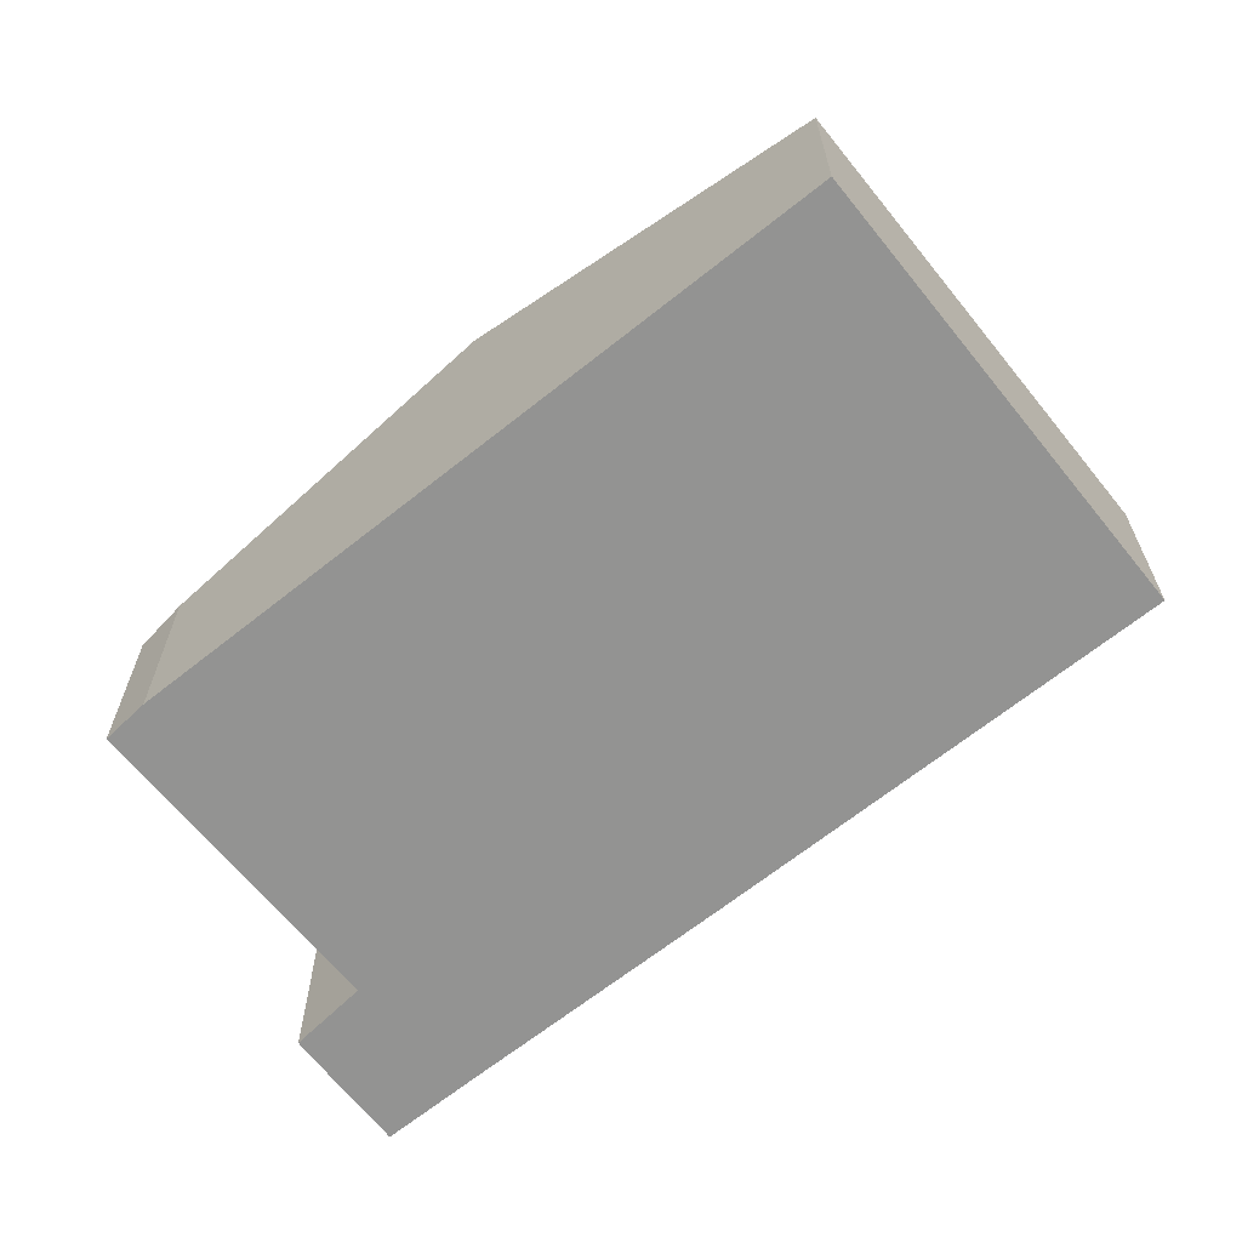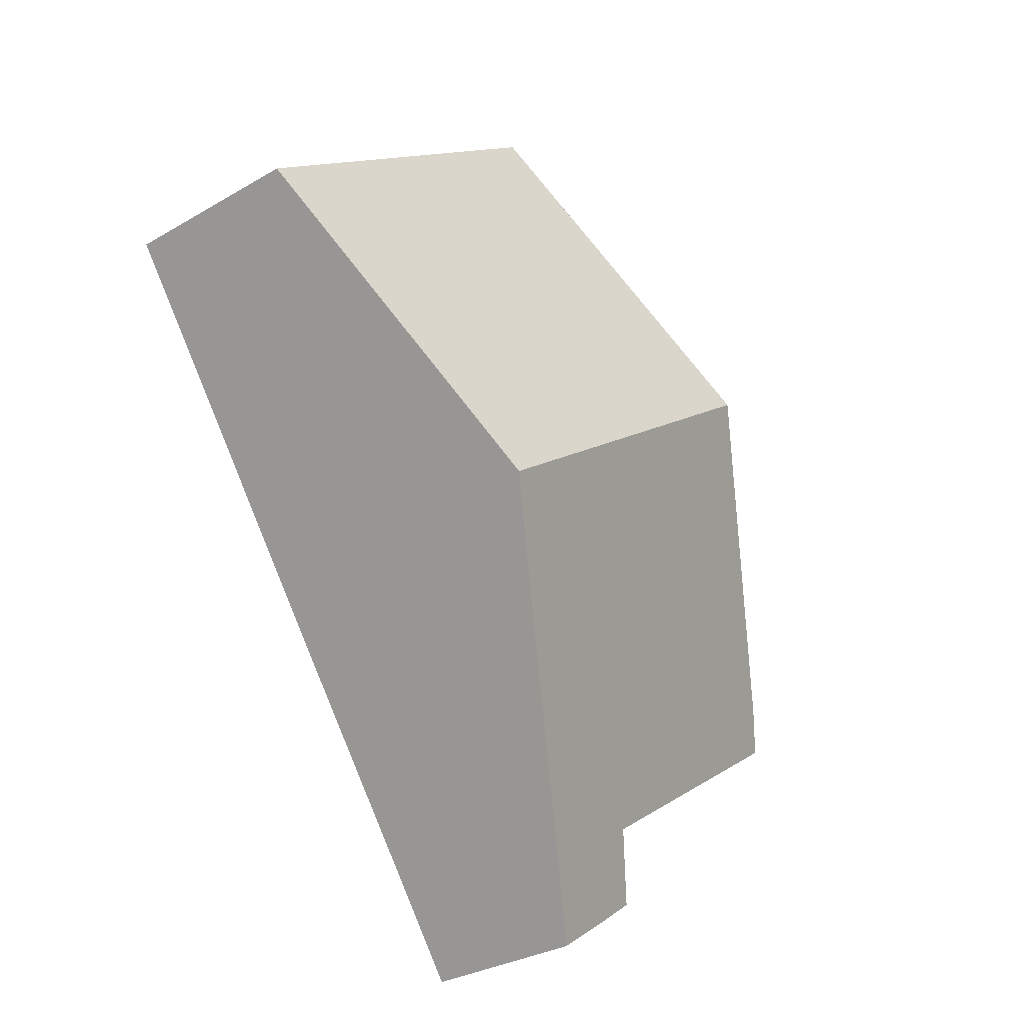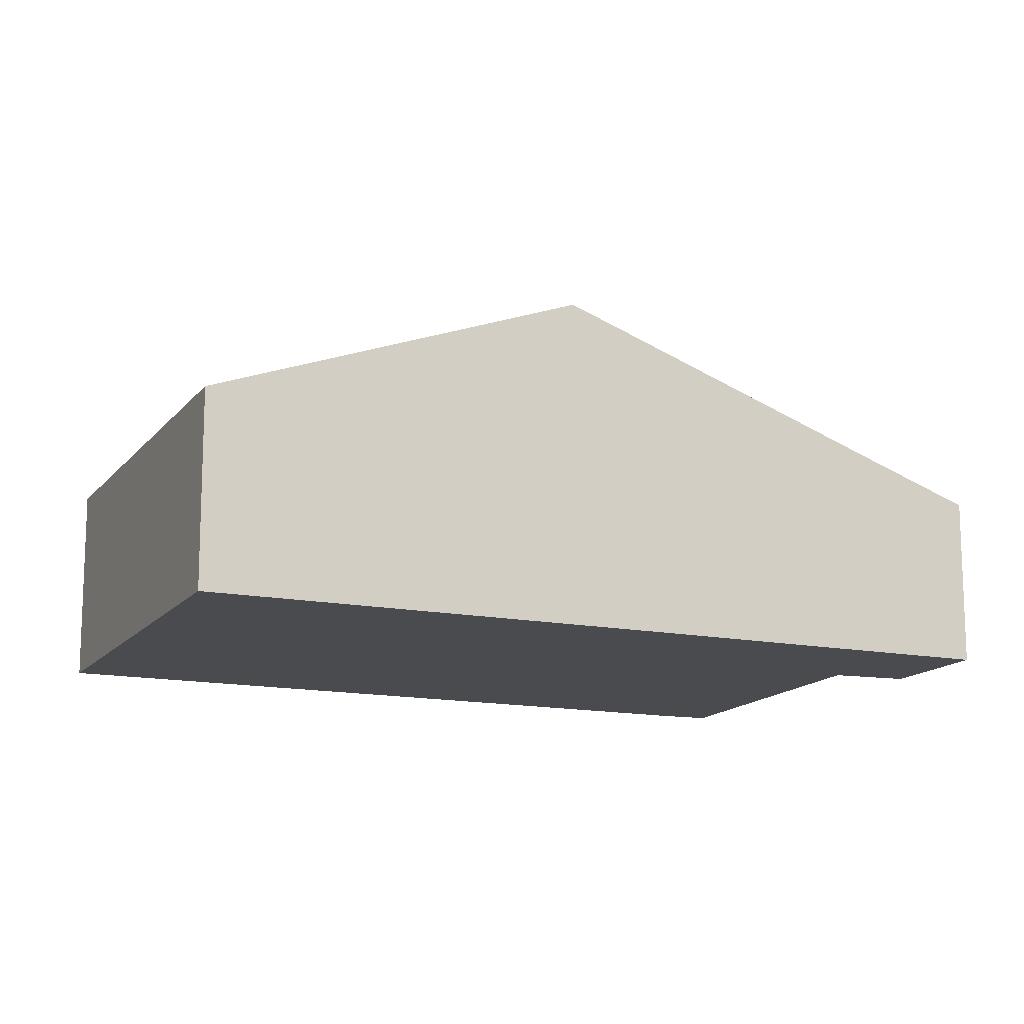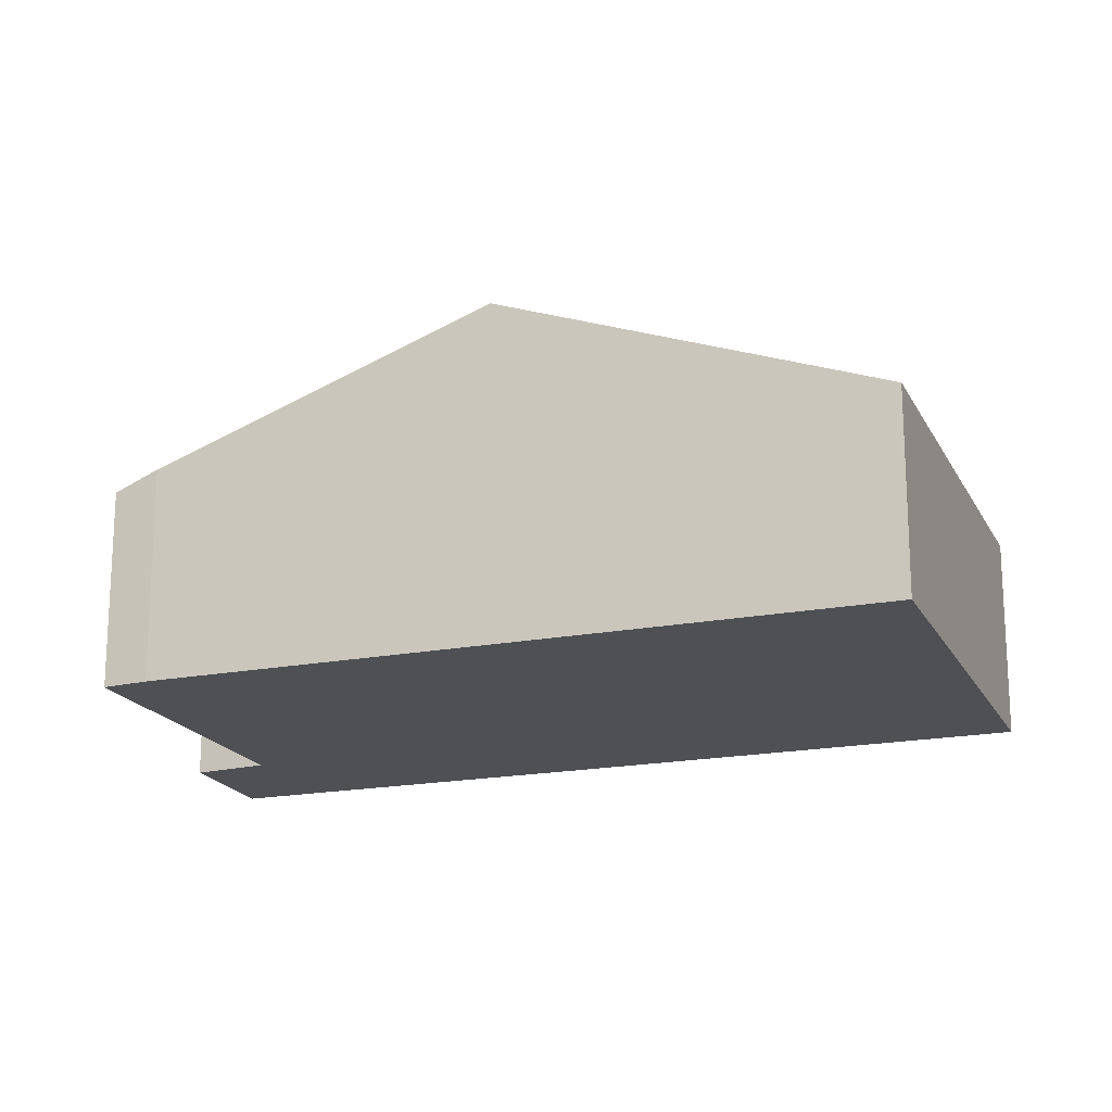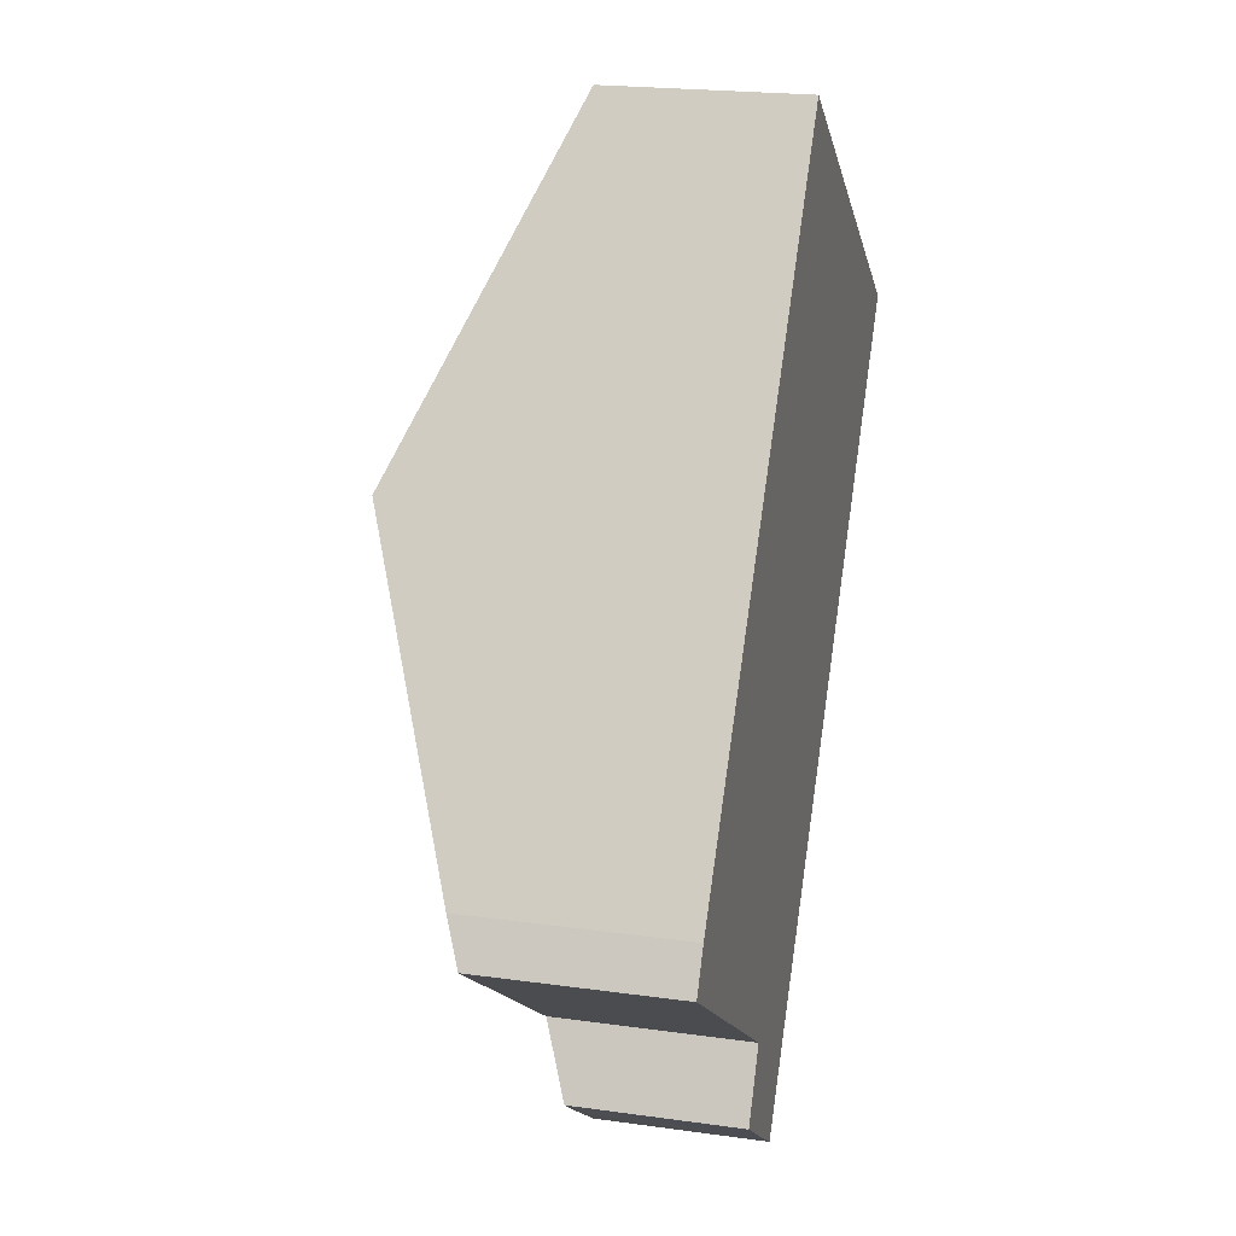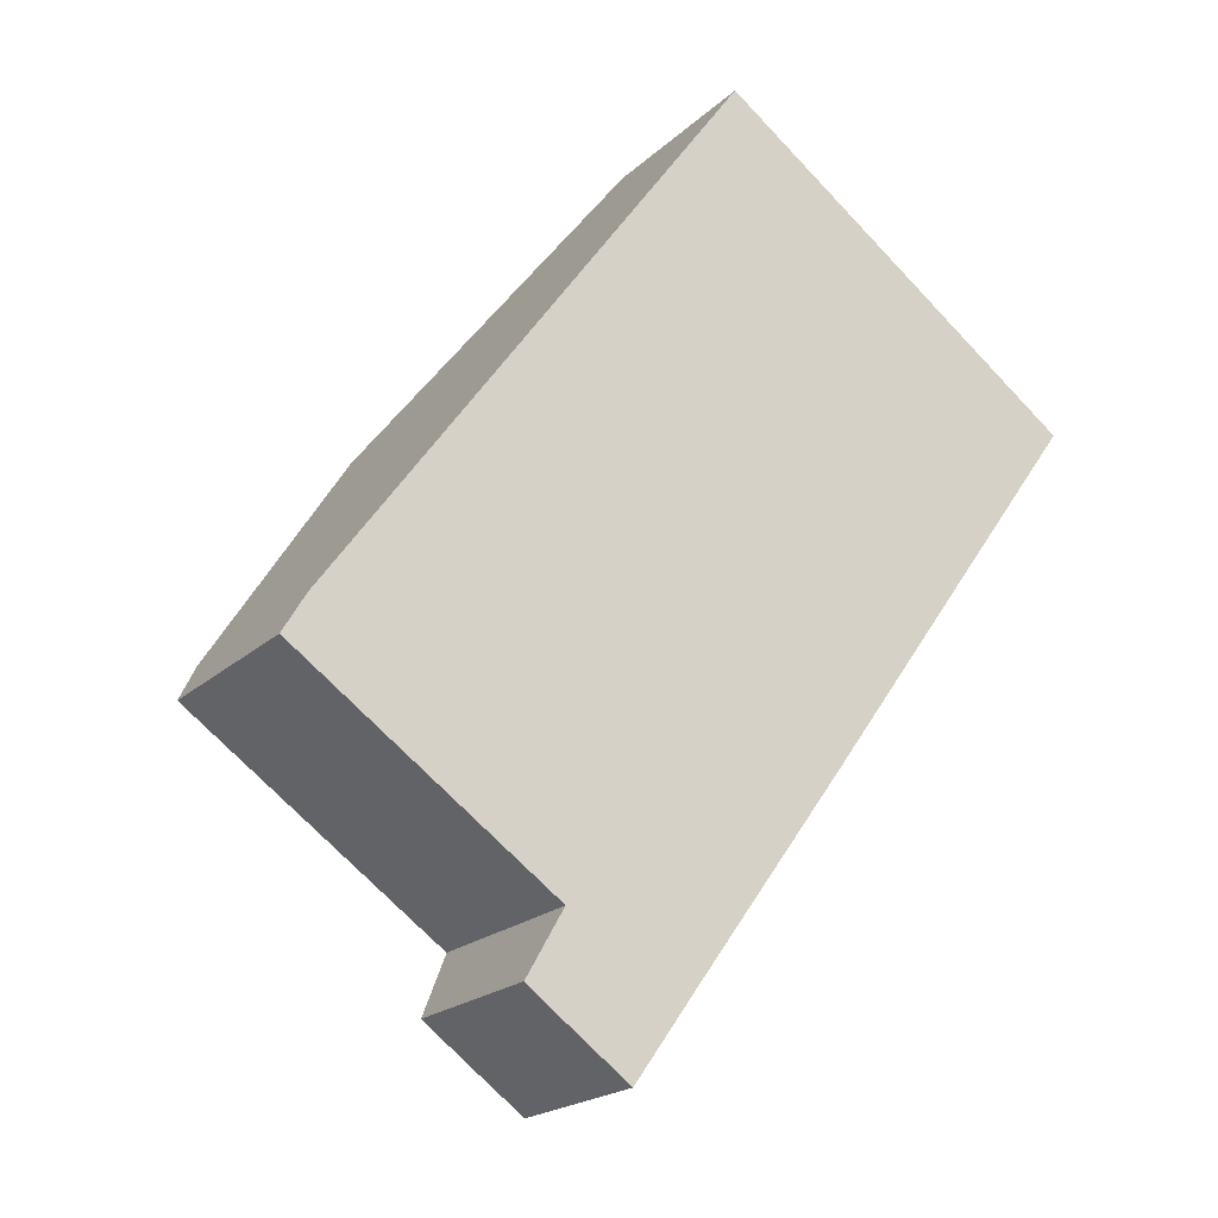
<metadata>
{"format":"obj","ext":"obj","renderer":"f3d","projection":"perspective","resolution":1024,"background":"white","views":[{"elev":-66.6,"azim":-15.8,"up":"+Y"},{"elev":-30.8,"azim":130.1,"up":"+Z"},{"elev":-14.3,"azim":101.7,"up":"+Y"},{"elev":-18.9,"azim":-34.4,"up":"+Y"},{"elev":21.0,"azim":-75.9,"up":"+Z"},{"elev":-20.4,"azim":-32.3,"up":"+Z"}]}
</metadata>
<code>
v  0.426 3.856 0.729
v  0.039 3.559 -0.027
v  0 3.558 2.179e-16
v  4.795 3.588 -3.318
v  4.053 6.062 5.811
v  4.751 3.557 -3.395
v  4.924 3.091 -5.14
v  4.101 3.097 -4.533
v  5.964 3.091 -5.883
v  7.104 3.784 -4.285
v  10.87 6.062 0.946
v  6.73 3.557 -4.81
v  9.948 5.501 -0.345
v  14.93 3.592 6.635
v  8.113 3.592 11.5
v  5.964 3.602e-16 -5.883
v  4.101 2.776e-16 -4.533
v  4.924 3.147e-16 -5.14
v  4.795 2.032e-16 -3.318
v  0.039 1.653e-18 -0.027
v  0 0 0
v  4.751 2.079e-16 -3.395
v  0.426 -4.464e-17 0.729
v  4.053 -3.558e-16 5.811
v  8.113 -7.042e-16 11.5
v  14.93 -4.063e-16 6.635
v  10.87 -5.793e-17 0.946
v  9.948 2.113e-17 -0.345
v  7.104 2.624e-16 -4.285
v  6.73 2.945e-16 -4.81
g defaultobject
f 1 2 3
f 2 1 4
f 4 1 5
f 6 7 8
f 7 6 9
f 9 6 4
f 9 4 5
f 9 5 10
f 10 5 11
f 9 10 12
f 10 11 13
f 14 5 15
f 5 14 11
f 16 7 9
f 7 16 8
f 8 16 17
f 17 16 18
f 19 2 4
f 2 19 20
f 2 20 3
f 3 20 21
f 17 6 8
f 6 17 4
f 4 17 19
f 19 17 22
f 3 23 1
f 23 3 21
f 23 5 1
f 5 23 24
f 5 24 15
f 15 24 25
f 25 14 15
f 14 25 26
f 26 11 14
f 11 26 27
f 11 27 13
f 13 27 28
f 13 28 10
f 10 28 29
f 10 29 12
f 12 29 9
f 9 29 30
f 9 30 16
f 24 26 25
f 26 24 23
f 26 23 27
f 27 23 21
f 27 21 28
f 28 21 20
f 28 20 19
f 28 19 29
f 29 19 22
f 29 22 17
f 29 17 30
f 30 17 18
f 30 18 16

</code>
